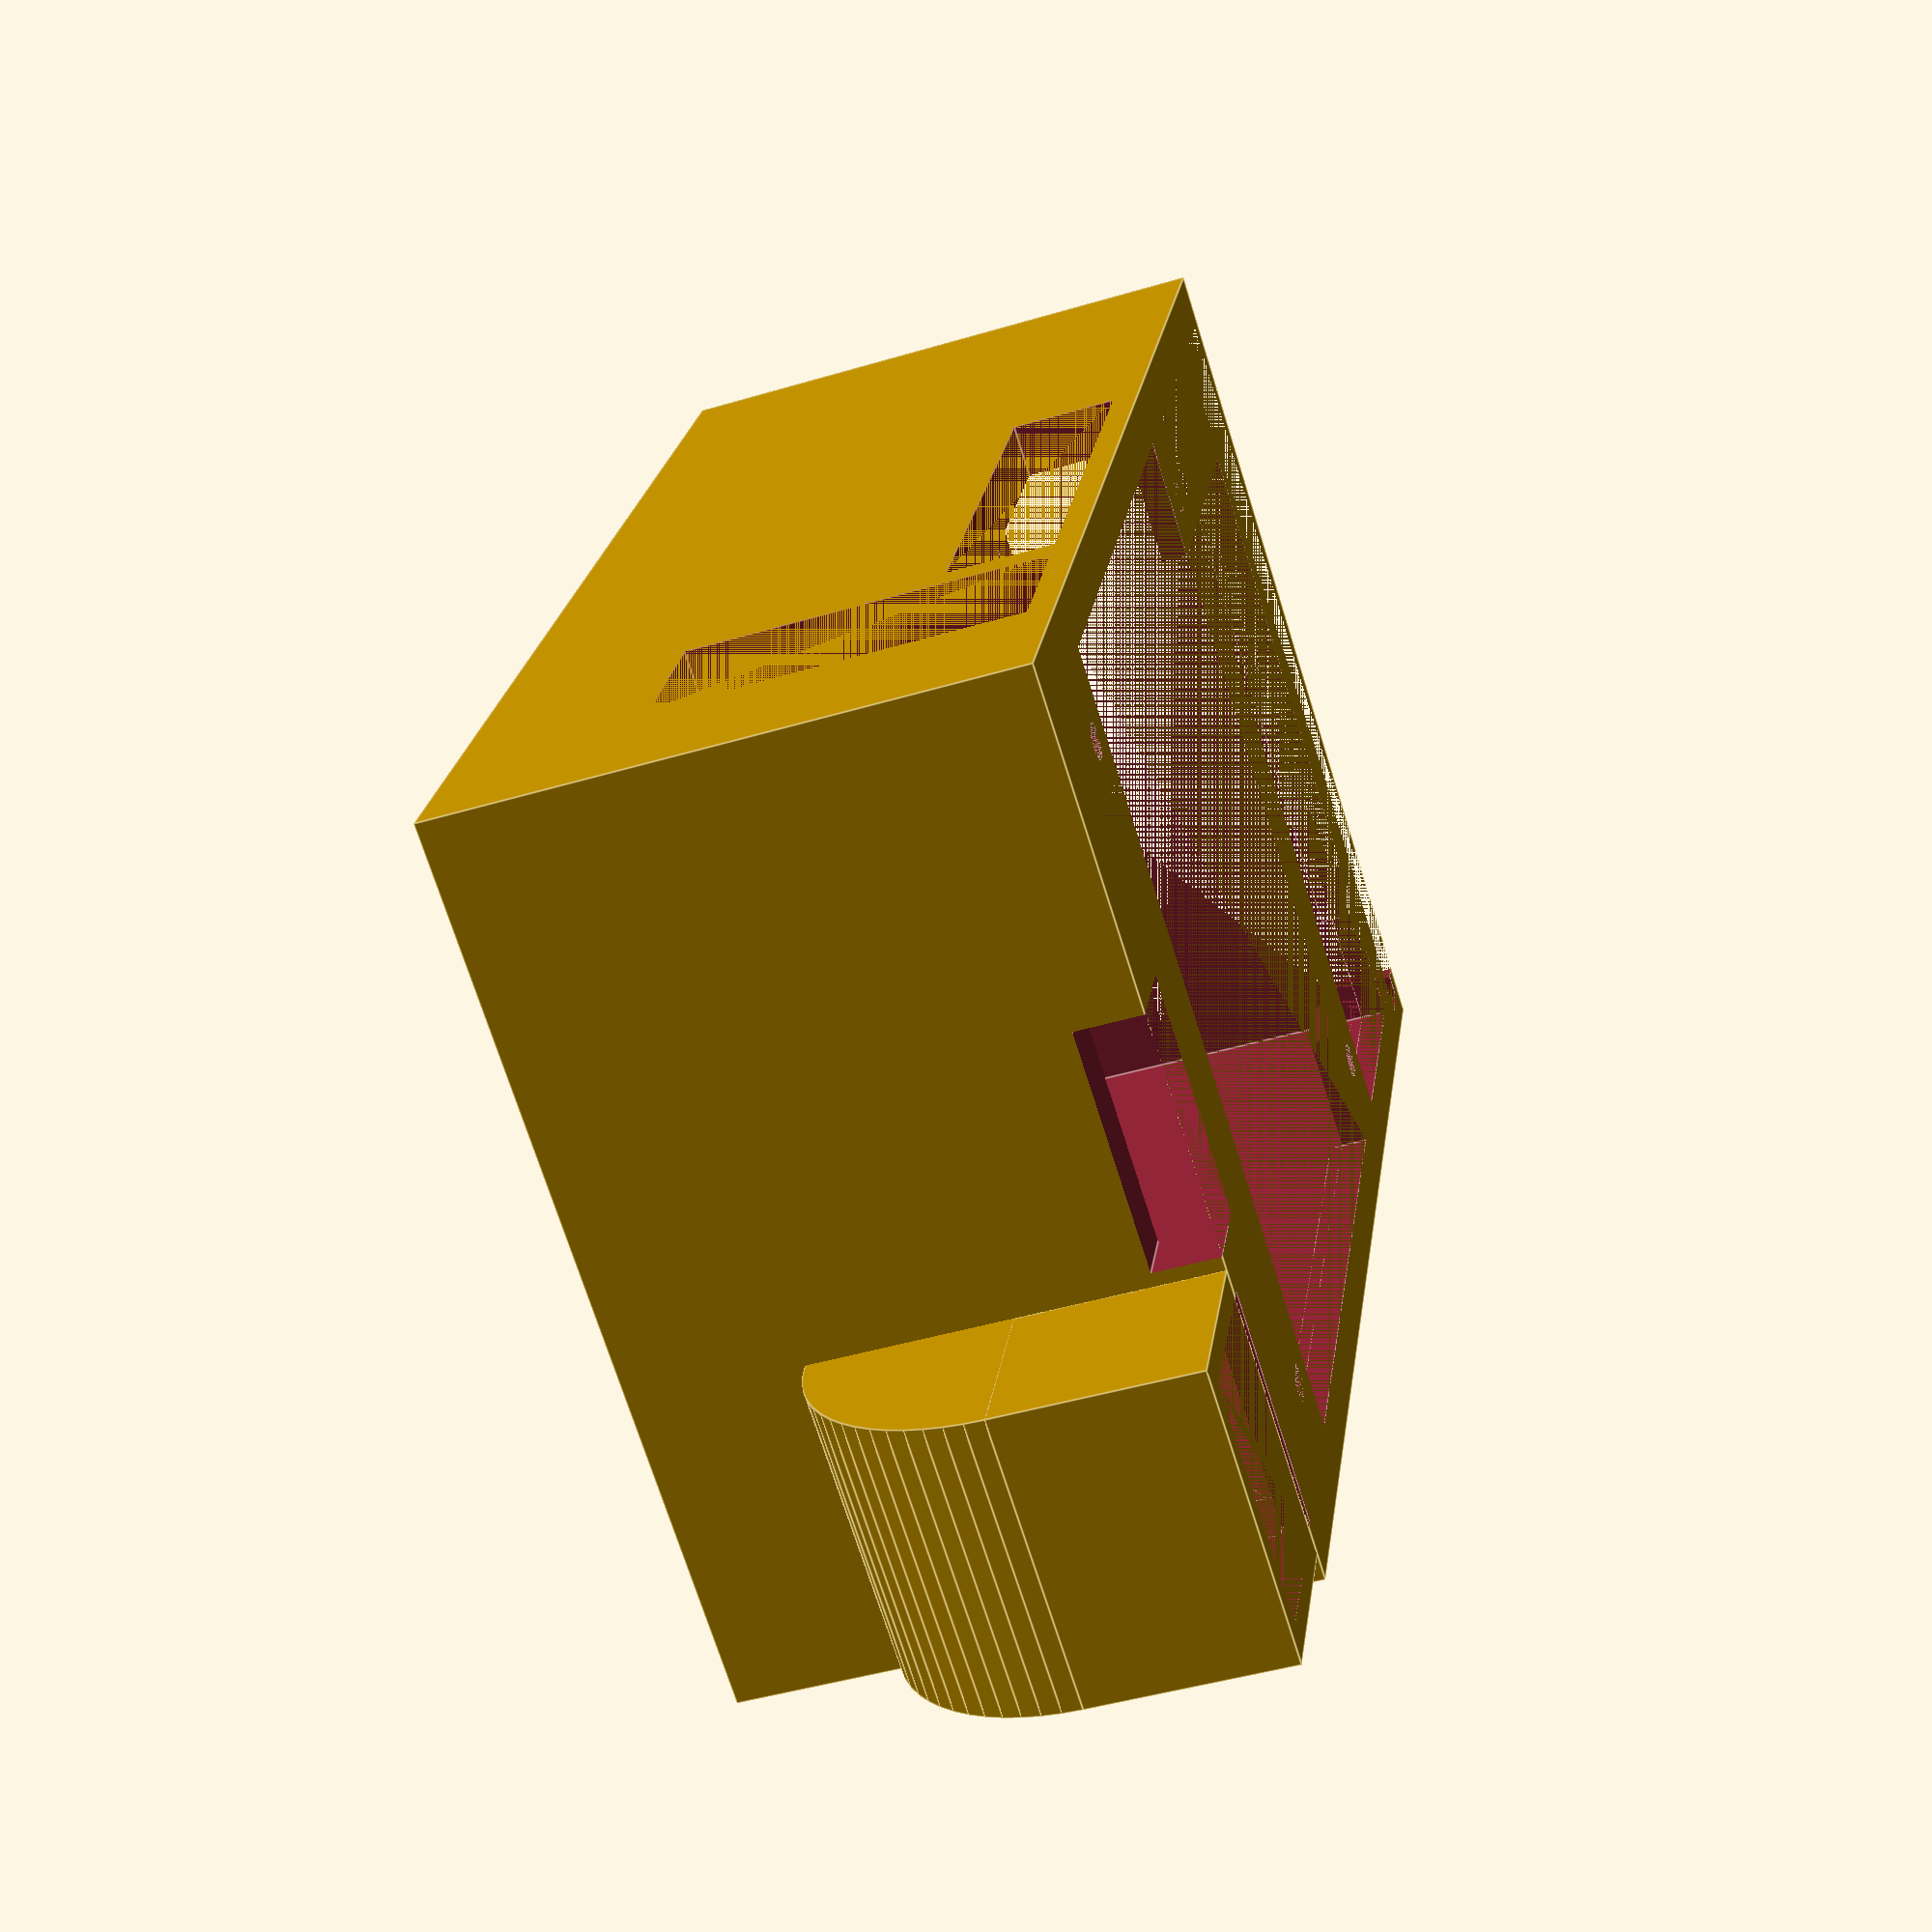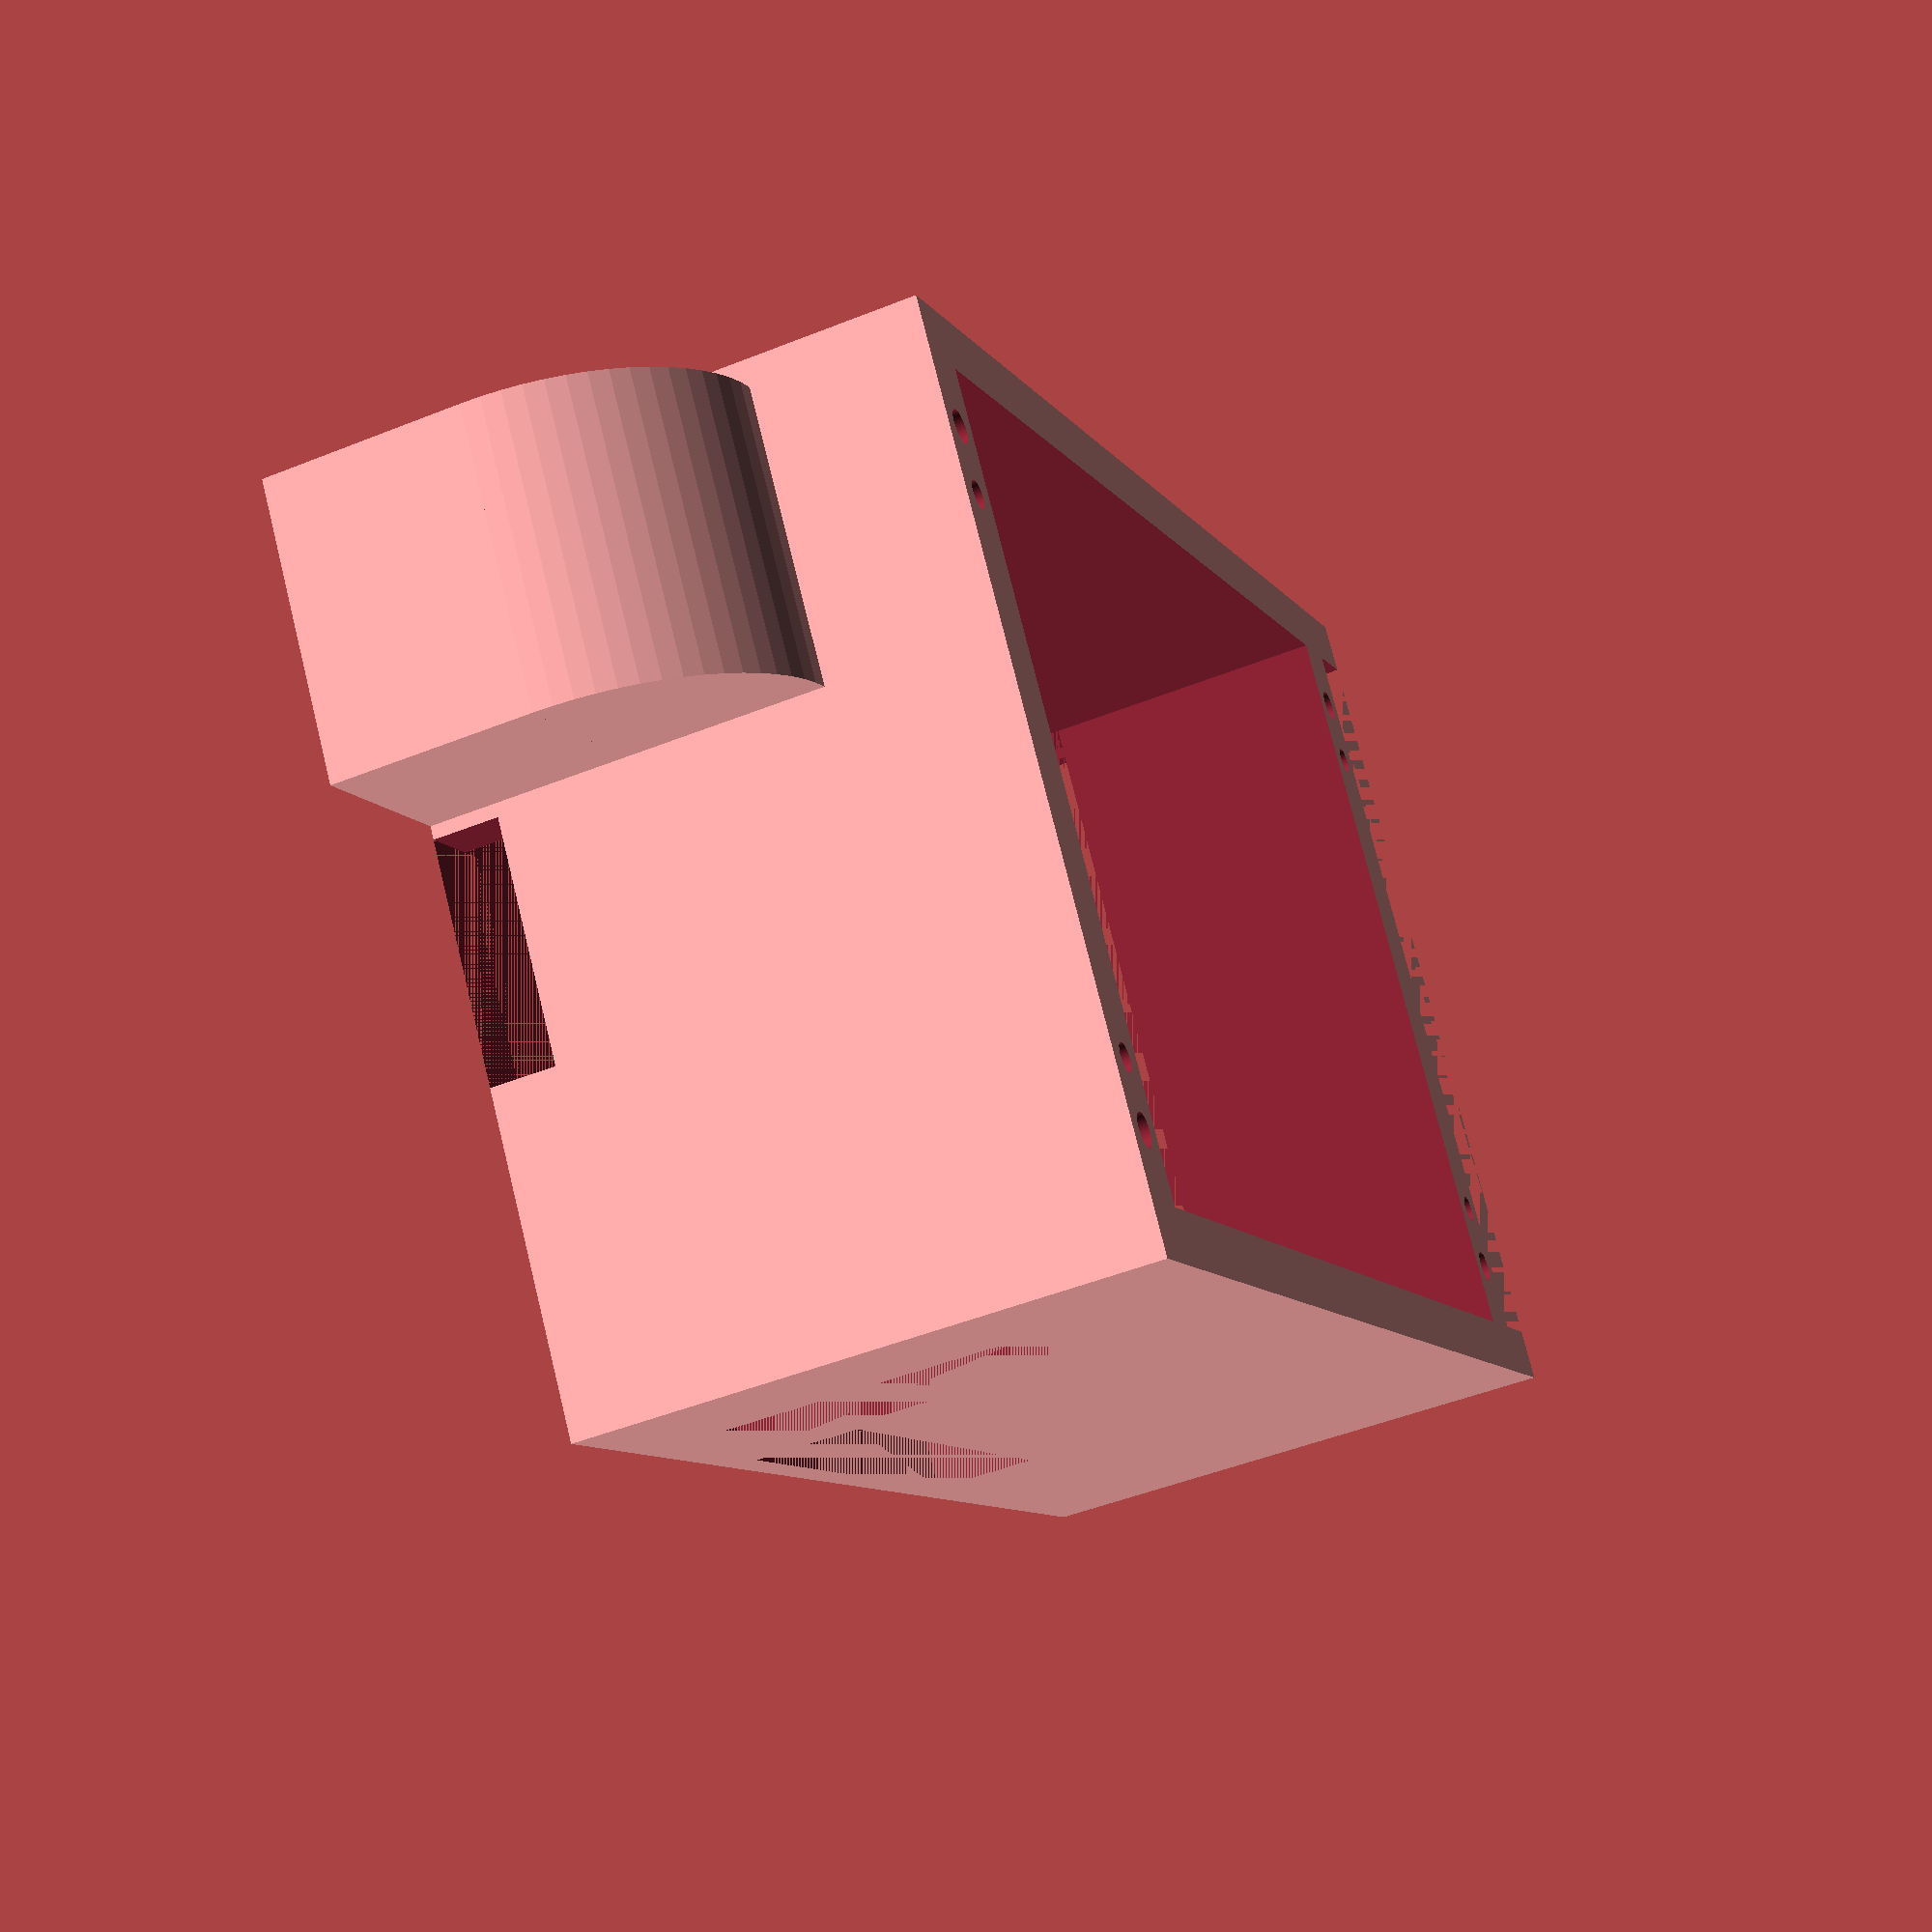
<openscad>
$fn=64;
//Greenhouse Raspberry Pi case
difference(){
    union(){
        xdim2 = 103;
        ydim2 = 68;
        zdim2 = 43;
        //main cube
        translate([-50.5, -ydim2/2, 0])
        {
            cube([xdim2,ydim2,zdim2]);
        }
        //wire channel cylinder
        rotate([90, 0, 0])
        translate([-50.5, 15, -32])
        {
            cylinder(22, 15, 15);
        }
        //wire channel straight
        translate([-65.5, 10, 0])
        {
            cube([15, 22, 15]);
        }
    }
    
    xdim1 = 88;
    ydim1 = 60;
    zdim1 = 43;
    //center/middle cut out
    translate([-45.5, -ydim1/2, 2])
    {
        cube([xdim1,ydim1,zdim1]);
    }
    
    //bottom inside y hollow
    translate([-xdim1/2-1.5, -41.5/2 , 0])
    {
        cube([xdim1, 41.5, 3]);
    }
    //bottom inside x hollow
    translate([-35.25, -ydim1/2 , 0])
    {
        cube([50.5, 60, 3]);
    } 
    //bottom inside right hollow
    translate([22.75, -ydim1/2 , 0])
    {
        cube([19.75, 60, 3]);
    }
    
    //wire channel cylinder hollow
    rotate([90, 0, 0])
    translate([-50.5, 15, -30])
    {
        cylinder(18, 13, 13);
    }
    //wire channel top hollow
    translate([-50.5, 12, 13])
    {
        cube([32, 18, 15]);
    }  
    //wire channel bottom hollow
    translate([-63.5, 12, 0])
    {
        cube([14, 18, 15]);
    }
    //wire channel flatten leftover curve
    translate([-50.5, 12, 2])
    {
        cube([6, 18, 3]);
    }
    
    //usb/eth side indent
    translate([47.5, -ydim1/2, 0])
    {
        cube([6, ydim1, zdim1]);
    }
    //usb/eth sliding cover plate channel
    translate([47.5, -32, 0])
    {
        cube([3.1, 64, 41]);
    }
    //cutout for usb and eth
    translate([42.5, -ydim1/2, 0])
    {
        cube([8,ydim1,20]);
    }
    
    //cutout for sd card
    translate([-51.5, -9, 0])
    {
        cube([8,18,5]);
    }
    
    //cutout for power and dc jack
    translate([-38, -34, 2])
    {
        cube([13, 6, 27]);
    }   
    //cutout for video and audio
    translate([-22.5, -34, 2])
    {
       cube([38, 6, 8]);
    }
    
    //cap screw holes
    radius = 1.25;
    //hole in Q4
    translate([-48,25,32])
    {
        cylinder (zdim1,radius,radius);
    }
    //hole in Q3
    translate([-48,-25,32])
    {
        cylinder (zdim1,radius,radius);
    }
    //hole in Q2
    translate([45,-25,32])
    {
        cylinder (zdim1,radius,radius);
    }
    //hole in Q1
    translate([45,25,32])
    {
        cylinder (zdim1,radius,radius);
    }
    
    //alightment pin holes
    radius1 = 1.05;
    //hole in Q4
    translate([-48,20,36])
    {
        cylinder (zdim1,radius1,radius1);
    }
    //hole in Q3
    translate([-48,-20,36])
    {
        cylinder (zdim1,radius1,radius1);
    }
    //hole in Q2
    translate([45,-20,36])
    {
        cylinder (zdim1,radius1,radius1);
    }
    //hole in Q1
    translate([45,20,36])
    {
        cylinder (zdim1,radius1,radius1);
    }
    
    //rpi holes
    rad = 1.35;
    //hole in Q4
    translate([-39,24.5,0])
    {
        cylinder (3,rad,rad);
    }
    //hole in Q3
    translate([-39,-24.5,0])
    {
        cylinder (3,rad,rad);
    }
    //hole in Q2
    translate([19,-24.5,0])
    {
        cylinder (3,rad,rad);
    }
    //hole in Q1
    translate([19,24.5,0])
    {
        cylinder (3,rad,rad);
    }
   
}
</openscad>
<views>
elev=45.0 azim=245.7 roll=109.1 proj=p view=edges
elev=47.3 azim=324.6 roll=294.4 proj=p view=wireframe
</views>
